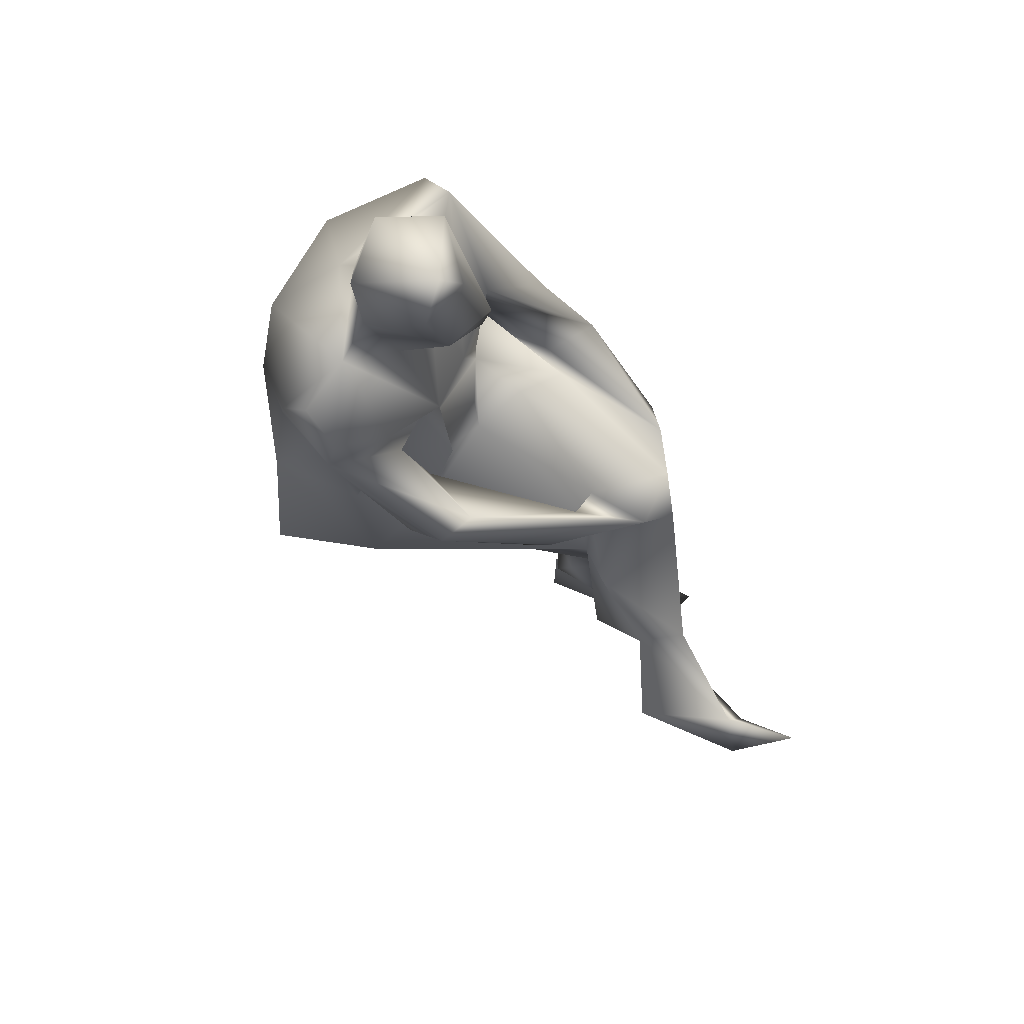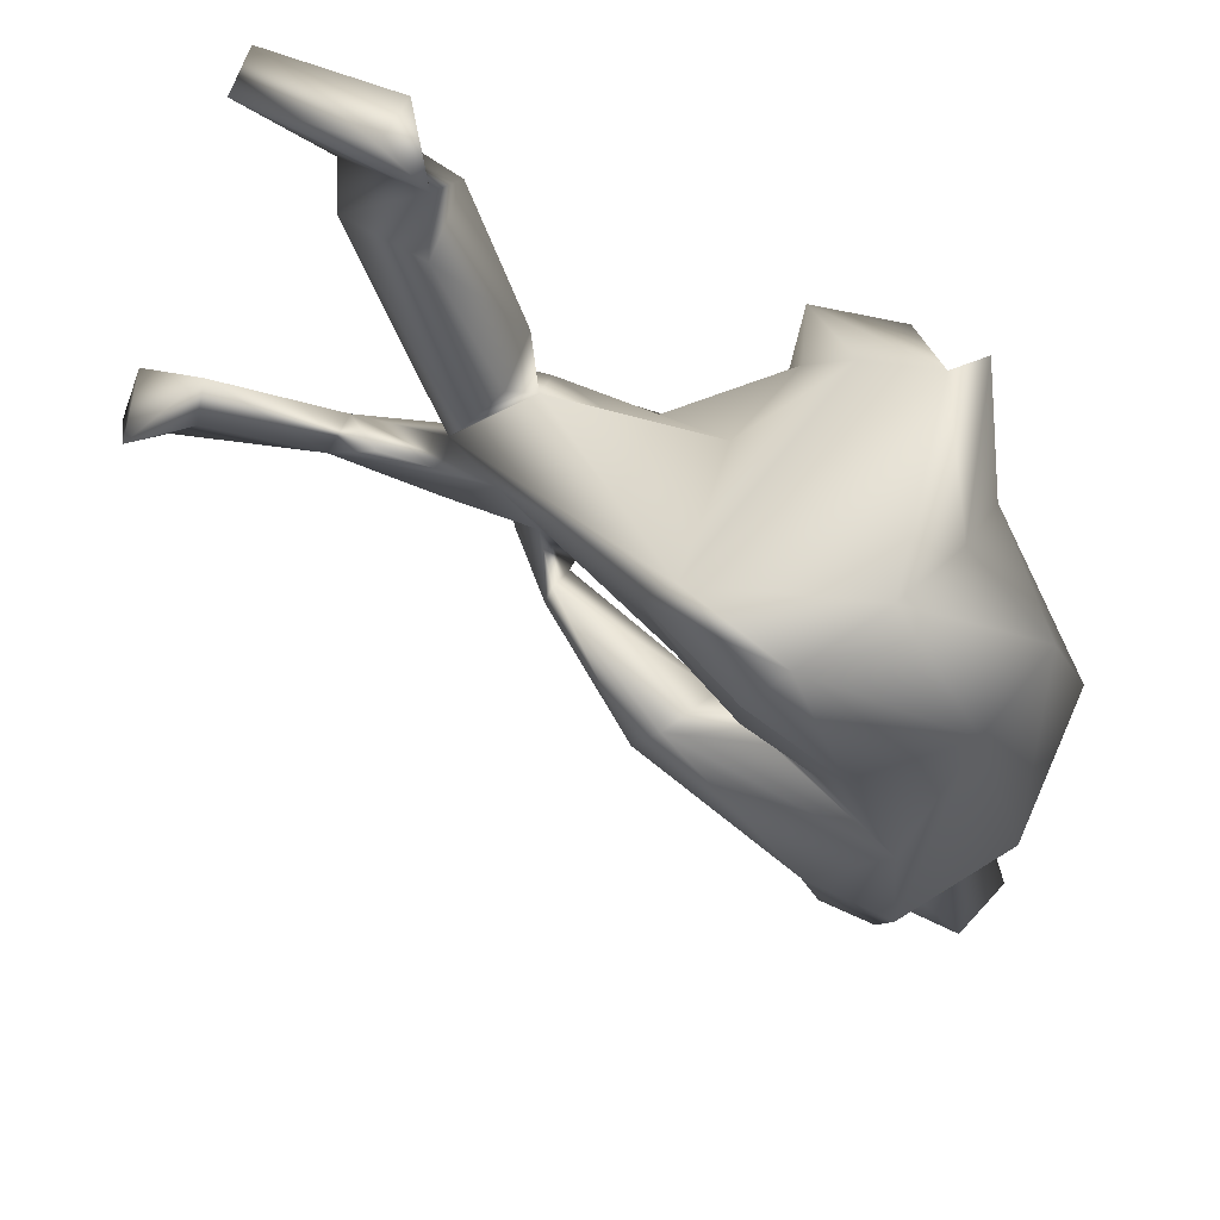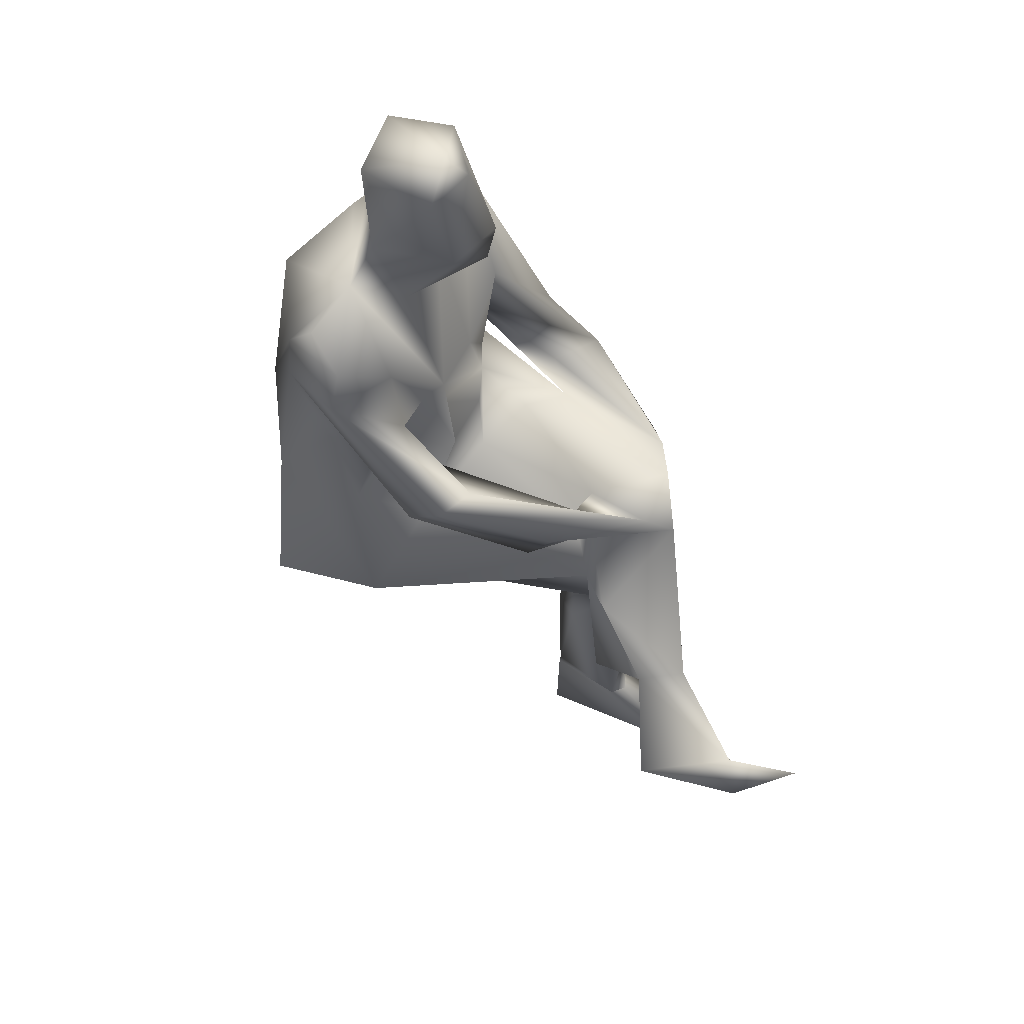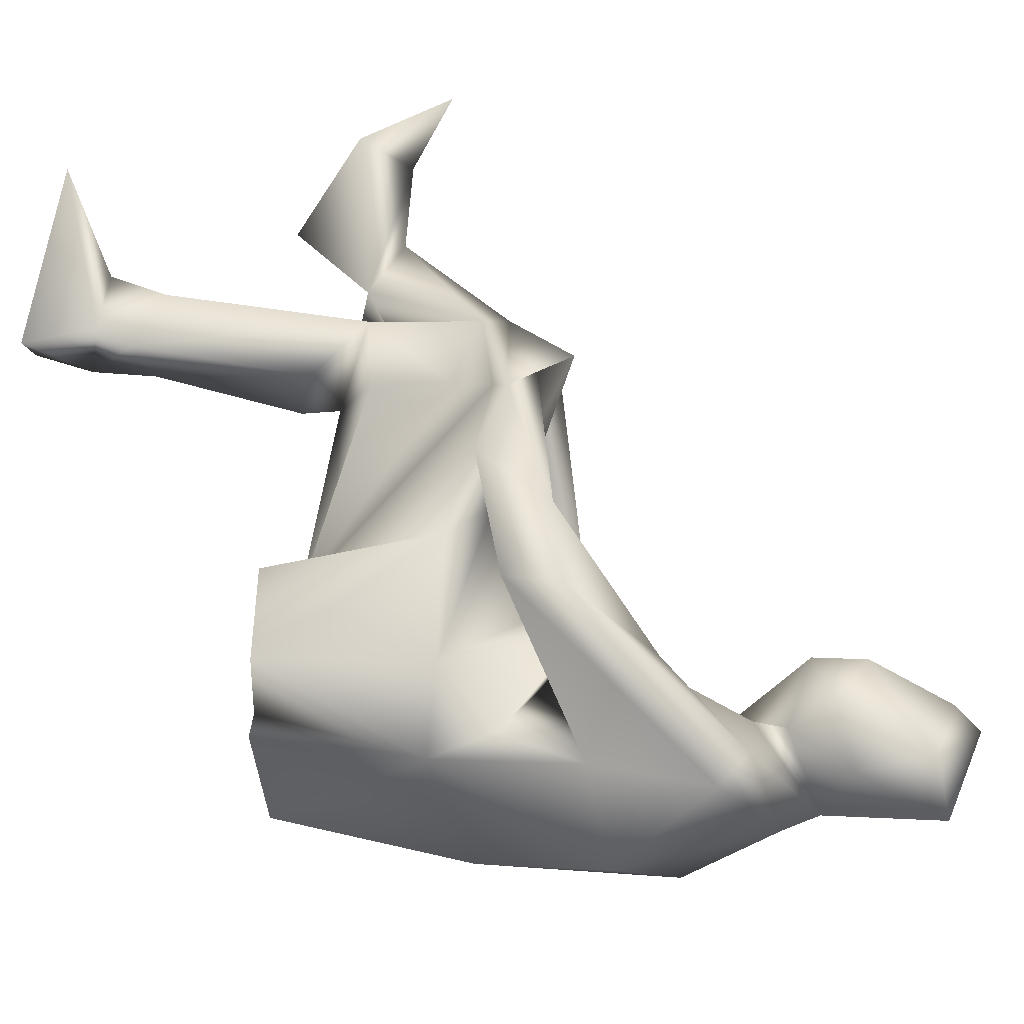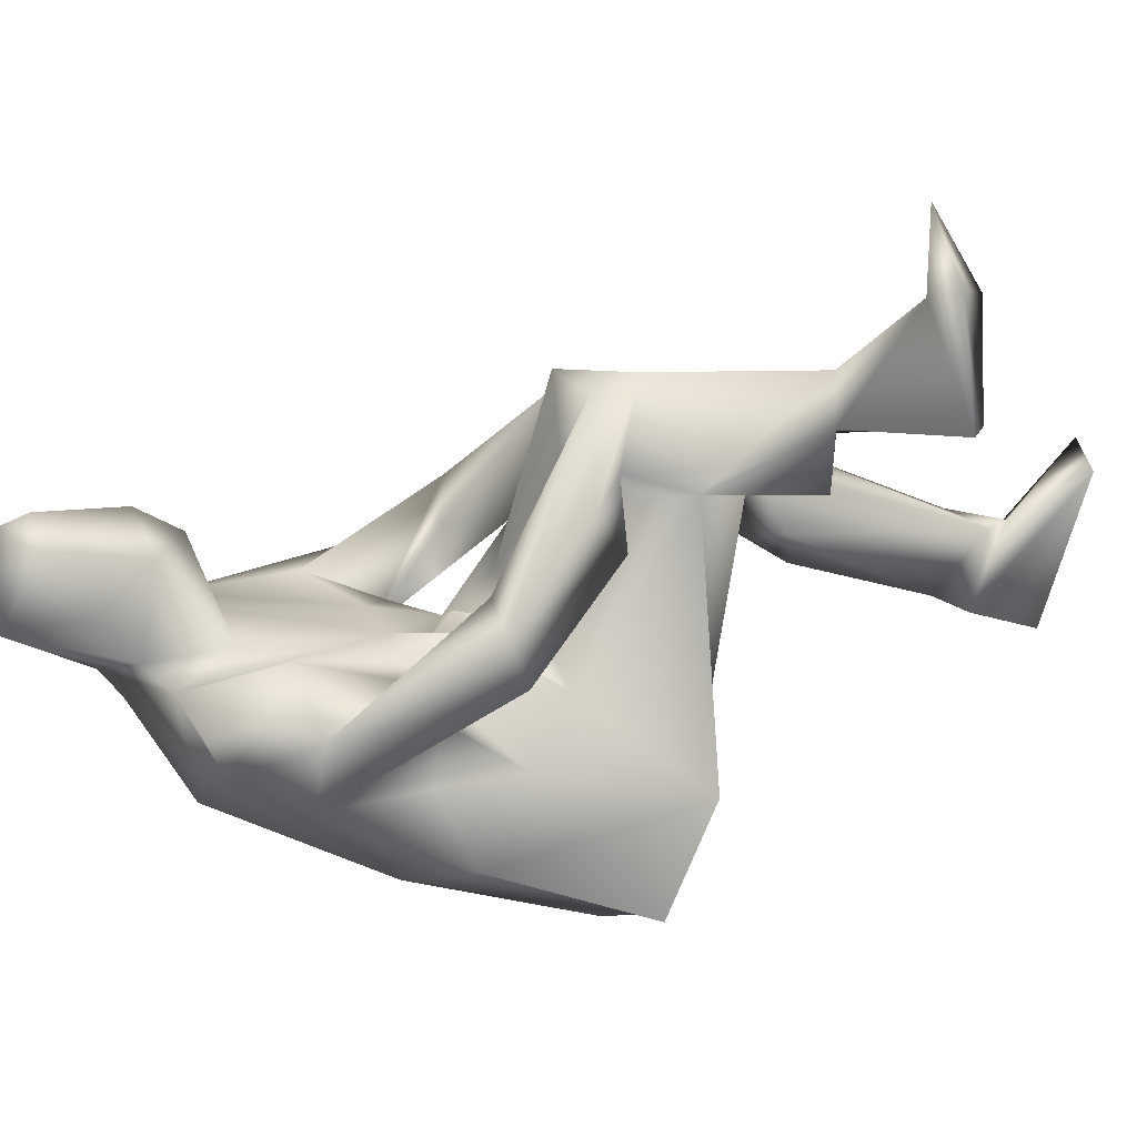
<metadata>
{"format":"obj","ext":"obj","renderer":"f3d","projection":"perspective","resolution":1024,"background":"white","views":[{"elev":70.8,"azim":-121.2,"up":"+Y"},{"elev":-35.1,"azim":23.0,"up":"+Z"},{"elev":52.2,"azim":-118.7,"up":"+Y"},{"elev":49.8,"azim":108.7,"up":"+Z"},{"elev":-38.8,"azim":-110.6,"up":"+Z"}]}
</metadata>
<code>
v -56.1 25.59 -162.3
v -55.5 25.79 -162.6
v -55.71 25.71 -163
v -55.52 25.81 -163.3
v -55.66 26.12 -162.8
v -55.49 26.34 -162.9
v -55.53 26.18 -163.2
v -55.36 26.16 -163.4
v -55.22 26.58 -163.5
v -55.86 25.94 -163.2
v -55.69 26.08 -162.9
v -56.16 25.65 -162.6
v -56.04 26.1 -163.1
v -56.2 25.9 -162.4
v -56.03 26.16 -162.9
v -56.24 25.71 -162.3
v -56.26 25.82 -162.6
v -56.43 25.91 -162.1
v -56.16 25.93 -162.3
v -56.3 26.02 -161.9
v -55.51 25.97 -162.3
v -55.29 26.12 -162.4
v -55.55 25.87 -162.8
v -55.49 26.14 -162.6
v -55.51 26.27 -162.8
v -55.53 26.41 -162.8
v -55.17 27.57 -162.7
v -55.39 27.42 -162.5
v -55.28 27.26 -162.7
v -55.3 27.86 -162.6
v -55.64 27.5 -162.5
v -55.59 27.27 -162.6
v -55.65 27.38 -162.8
v -55.62 27.87 -162.7
v -55.61 28 -162.8
v -55.19 27.97 -162.9
v -55.38 27.89 -163.1
v -55.68 27.81 -162.9
v -55.57 25.04 -163.3
v -55.17 25.89 -163.6
v -55.27 25.16 -163.7
v -56.26 25.38 -162.3
v -55.46 25.1 -163.2
v -56.64 24.96 -162.2
v -56.52 24.94 -162.4
v -56.15 24.23 -162
v -56.25 24.08 -162.1
v -56.19 23.96 -162
v -56.24 25.13 -161.9
v -55.85 24.21 -162
v -56.2 24.98 -162.4
v -56.37 25.21 -162.2
v -55.97 24.23 -162.3
v -55.86 23.99 -162.3
v -55.91 24.01 -162
v -56.46 23.69 -161.9
v -56.4 23.71 -161.6
v -55.95 24.97 -162
v -55.79 23.71 -162.1
v -55.9 23.7 -162.3
v -56 24.89 -162.4
v -55.96 25.09 -162.2
v -55.98 25.23 -162
v -55.65 25.18 -162.4
v -55.28 25.16 -162.6
v -56.35 25.6 -161.9
v -56.12 25.53 -162.1
v -56.05 25.75 -161.9
v -55.9 25.86 -161.7
v -55.47 26.2 -161.8
v -56.06 25.93 -161.8
v -55.02 26.35 -162.4
v -55.47 26.19 -162.1
v -55.23 26.72 -162.3
v -55.18 26.08 -162
v -55.2 26.33 -162
v -55.73 25.78 -162
v -56.42 25.69 -161.9
v -55.52 25.92 -162.1
v -56.46 25.34 -162.4
v -56.86 25.06 -162.1
v -56.76 25.02 -162.3
v -56.96 24.49 -162.3
v -57.35 24.66 -162
v -57.02 24.57 -162.4
v -57.36 24.91 -162.1
v -57.5 24.84 -162.2
v -57.63 25.01 -161.9
v -55.11 25.2 -163.6
v -54.75 26.09 -163.4
v -54.76 25.23 -163.4
v -55.59 26.3 -163
v -55.68 26.82 -163.1
v -55.61 26.66 -163.4
v -55.39 27.21 -163.2
v -55.63 26.9 -163.4
v -55.36 26.96 -163.5
v -55.47 27.08 -163.4
v -55.4 26.98 -162.9
v -55.12 27.46 -163
v -55.02 27.33 -163
v -55.33 27.33 -163
v -54.87 26.97 -163.3
v -54.48 26.2 -163
v -54.52 26.75 -162.8
v -54.73 27.11 -162.4
v -54.73 26.58 -162.5
v -55.33 25.78 -162.1
v -54.86 25.92 -162.2
v -55.34 26.37 -162.5
v -54.73 26.2 -162.4
v -54.58 25.97 -162.5
v -54.53 25.28 -163.2
v -54.39 25.31 -162.4
v -55.08 25.36 -162.2
v -54.98 25.13 -162.1
v -54.84 25.24 -162.3
v -54.64 25.23 -162.2
v -54.54 25.27 -162.5
v -55.39 26.47 -162.6
v -55.28 27.12 -162.7
v -54.9 27.18 -162.3
v -55.51 27.55 -163
f 1 2 3
f 4 3 5
f 5 6 4
f 6 7 4
f 7 8 4
f 8 7 9
f 9 7 10
f 7 11 10
f 10 11 12
f 12 13 10
f 14 11 15
f 12 11 14
f 14 16 12
f 17 13 12
f 17 12 16
f 18 13 17
f 18 15 13
f 18 14 15
f 19 14 18
f 19 2 1
f 14 19 16
f 16 19 1
f 20 19 18
f 20 21 19
f 19 21 2
f 21 22 2
f 23 24 25
f 5 23 25
f 5 3 23
f 2 23 3
f 24 23 2
f 24 22 25
f 2 22 24
f 5 25 26
f 26 25 22
f 6 5 26
f 27 28 29
f 30 28 27
f 30 31 28
f 28 32 29
f 32 28 31
f 31 33 32
f 31 34 33
f 31 30 34
f 34 30 35
f 30 36 35
f 27 36 30
f 35 36 37
f 35 37 38
f 39 40 41
f 3 4 39
f 40 39 4
f 4 8 40
f 42 39 43
f 3 39 42
f 1 42 16
f 1 3 42
f 44 45 42
f 46 47 48
f 49 47 46
f 49 46 50
f 51 47 52
f 49 52 47
f 47 51 53
f 47 53 54
f 50 46 55
f 46 48 55
f 54 48 47
f 56 48 54
f 57 55 48
f 56 57 48
f 58 50 53
f 49 50 58
f 50 54 53
f 50 55 54
f 54 55 59
f 57 59 55
f 57 60 59
f 56 60 57
f 59 60 54
f 56 54 60
f 61 58 53
f 51 61 53
f 62 61 51
f 51 52 62
f 62 58 61
f 58 62 49
f 63 49 62
f 62 64 63
f 62 65 64
f 65 62 43
f 62 52 43
f 52 66 44
f 66 52 49
f 52 44 42
f 42 43 52
f 67 49 63
f 49 67 66
f 66 67 68
f 69 70 71
f 72 73 70
f 72 70 74
f 70 75 76
f 74 70 76
f 77 75 70
f 71 70 73
f 69 71 20
f 69 68 77
f 69 77 70
f 78 69 20
f 69 66 68
f 78 66 69
f 71 73 79
f 71 79 20
f 78 20 18
f 18 17 78
f 78 17 16
f 42 80 16
f 80 78 16
f 81 78 80
f 66 78 81
f 66 81 44
f 81 80 82
f 82 45 44
f 82 80 42
f 42 45 82
f 44 83 82
f 84 83 44
f 85 82 83
f 85 86 82
f 81 82 86
f 81 86 44
f 84 44 86
f 83 87 85
f 84 86 88
f 87 86 85
f 84 87 83
f 88 87 84
f 87 88 86
f 39 89 43
f 41 89 39
f 90 40 9
f 90 89 40
f 90 91 89
f 92 93 94
f 6 93 92
f 6 92 7
f 26 93 6
f 93 95 96
f 93 26 95
f 92 11 7
f 94 93 96
f 15 92 94
f 11 92 15
f 96 97 94
f 94 97 9
f 9 10 94
f 13 94 10
f 15 94 13
f 98 97 96
f 96 95 98
f 95 26 99
f 95 100 101
f 95 102 100
f 95 99 102
f 101 103 95
f 97 95 103
f 95 97 98
f 97 103 90
f 97 90 9
f 90 104 91
f 104 90 103
f 104 103 105
f 105 106 107
f 105 101 106
f 105 103 101
f 108 109 79
f 109 110 22
f 109 22 79
f 109 111 110
f 109 112 111
f 105 112 104
f 107 111 112
f 105 107 112
f 113 112 114
f 104 113 91
f 104 112 113
f 115 116 108
f 116 115 117
f 108 116 118
f 119 91 113
f 43 91 119
f 118 109 108
f 109 118 112
f 119 113 114
f 119 114 112
f 112 118 119
f 119 116 117
f 117 43 119
f 119 118 116
f 41 40 89
f 8 9 40
f 43 89 91
f 65 43 117
f 65 117 115
f 68 65 115
f 65 68 67
f 67 63 65
f 63 64 65
f 77 68 115
f 77 115 108
f 108 79 77
f 75 77 79
f 76 75 106
f 75 79 72
f 72 107 75
f 106 75 107
f 79 22 21
f 73 72 79
f 20 79 21
f 74 110 72
f 72 111 107
f 110 111 72
f 74 120 110
f 22 110 120
f 120 121 26
f 22 120 26
f 122 120 74
f 76 122 74
f 121 120 122
f 122 76 106
f 106 101 122
f 121 122 100
f 100 122 101
f 100 27 29
f 100 36 27
f 100 37 36
f 37 100 102
f 121 100 29
f 26 121 99
f 29 99 121
f 29 32 99
f 32 33 99
f 102 99 33
f 123 37 102
f 33 123 102
f 33 38 123
f 34 35 38
f 33 34 38
f 38 37 123

</code>
